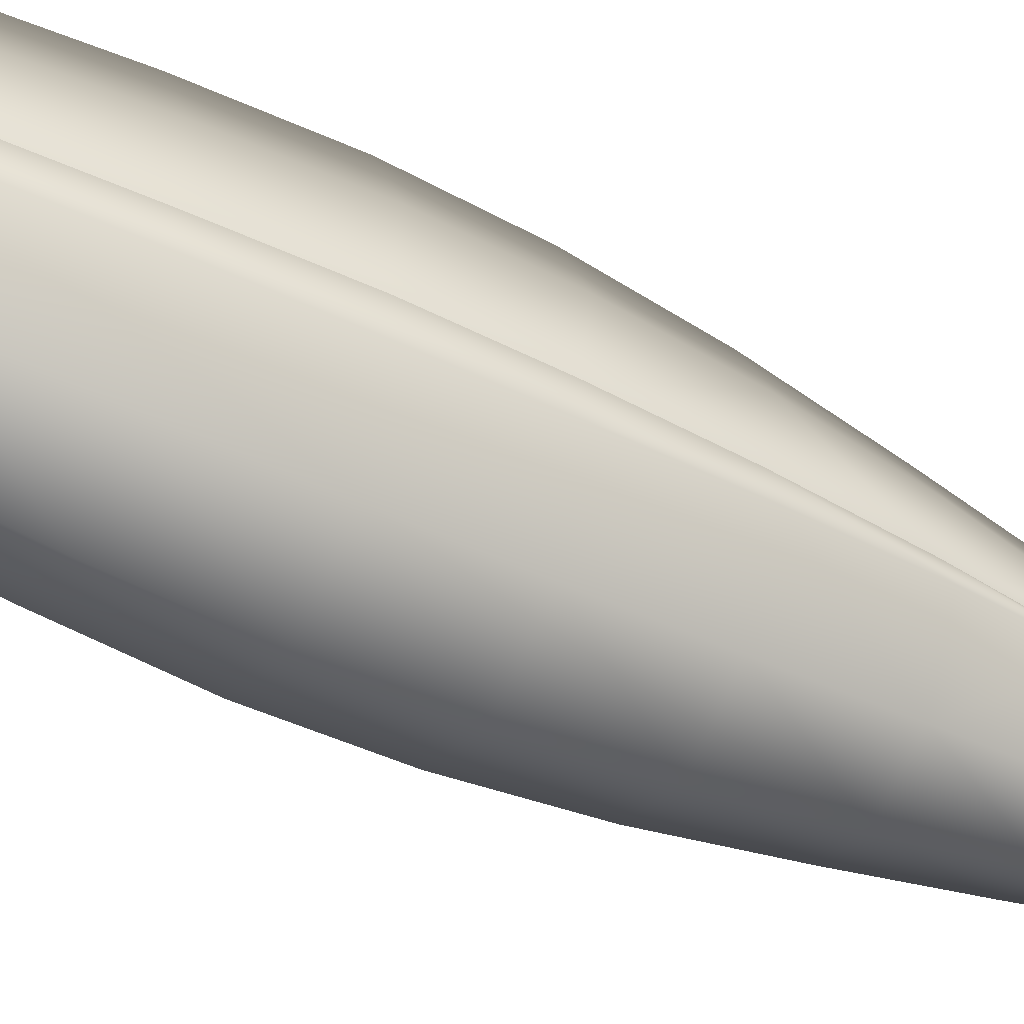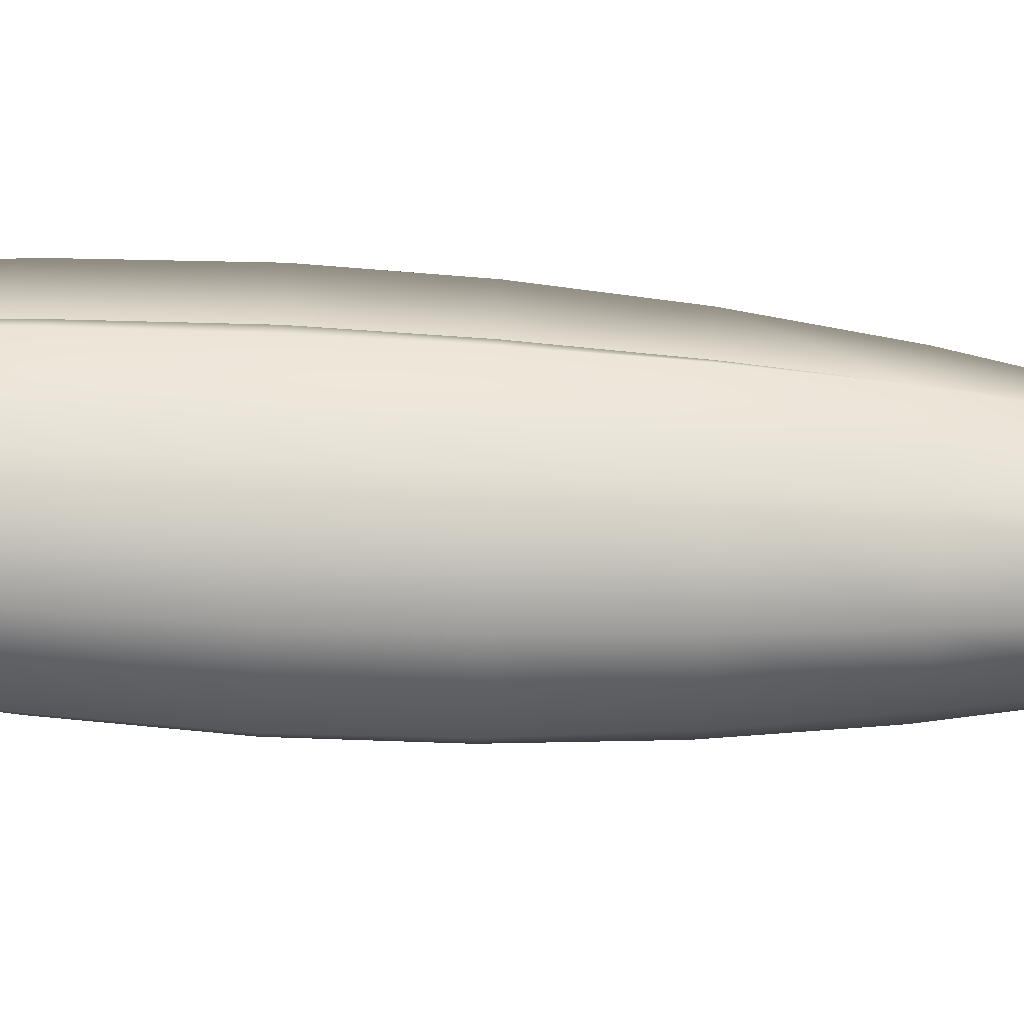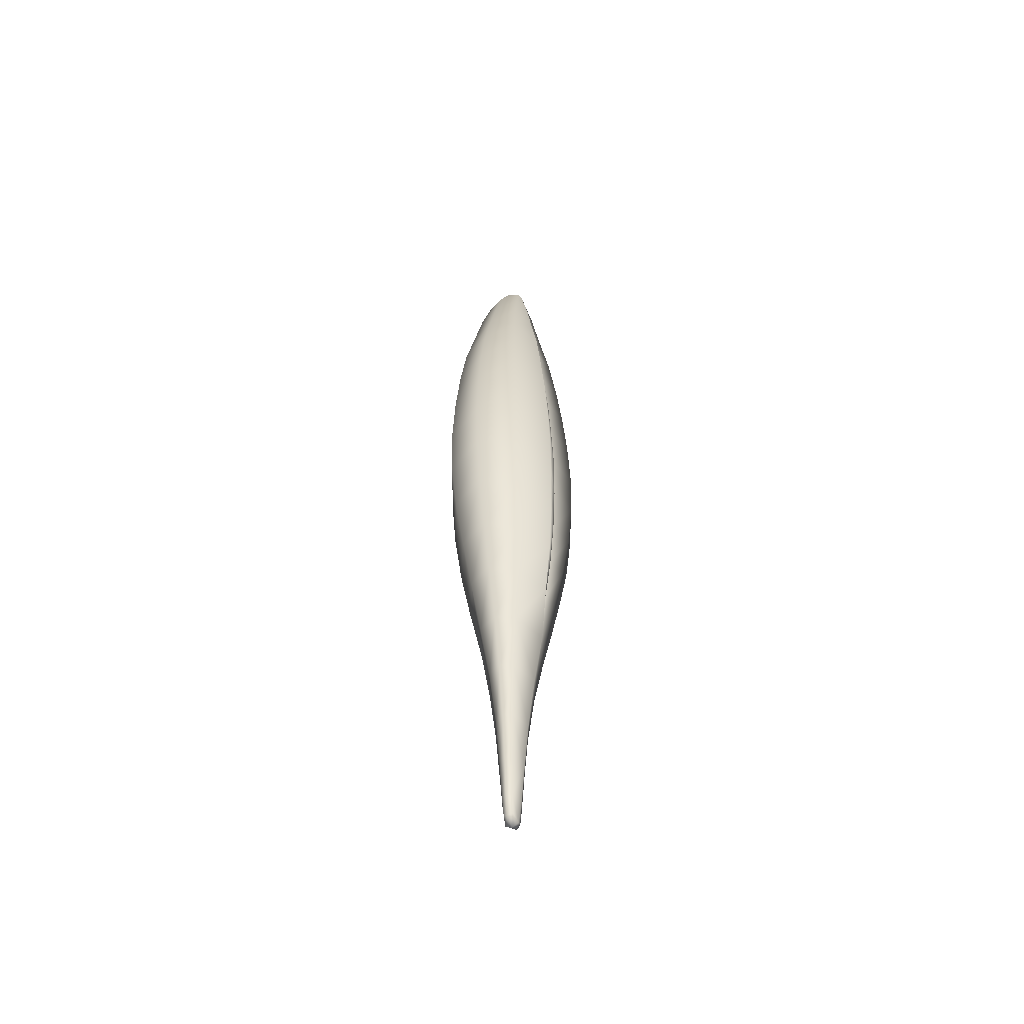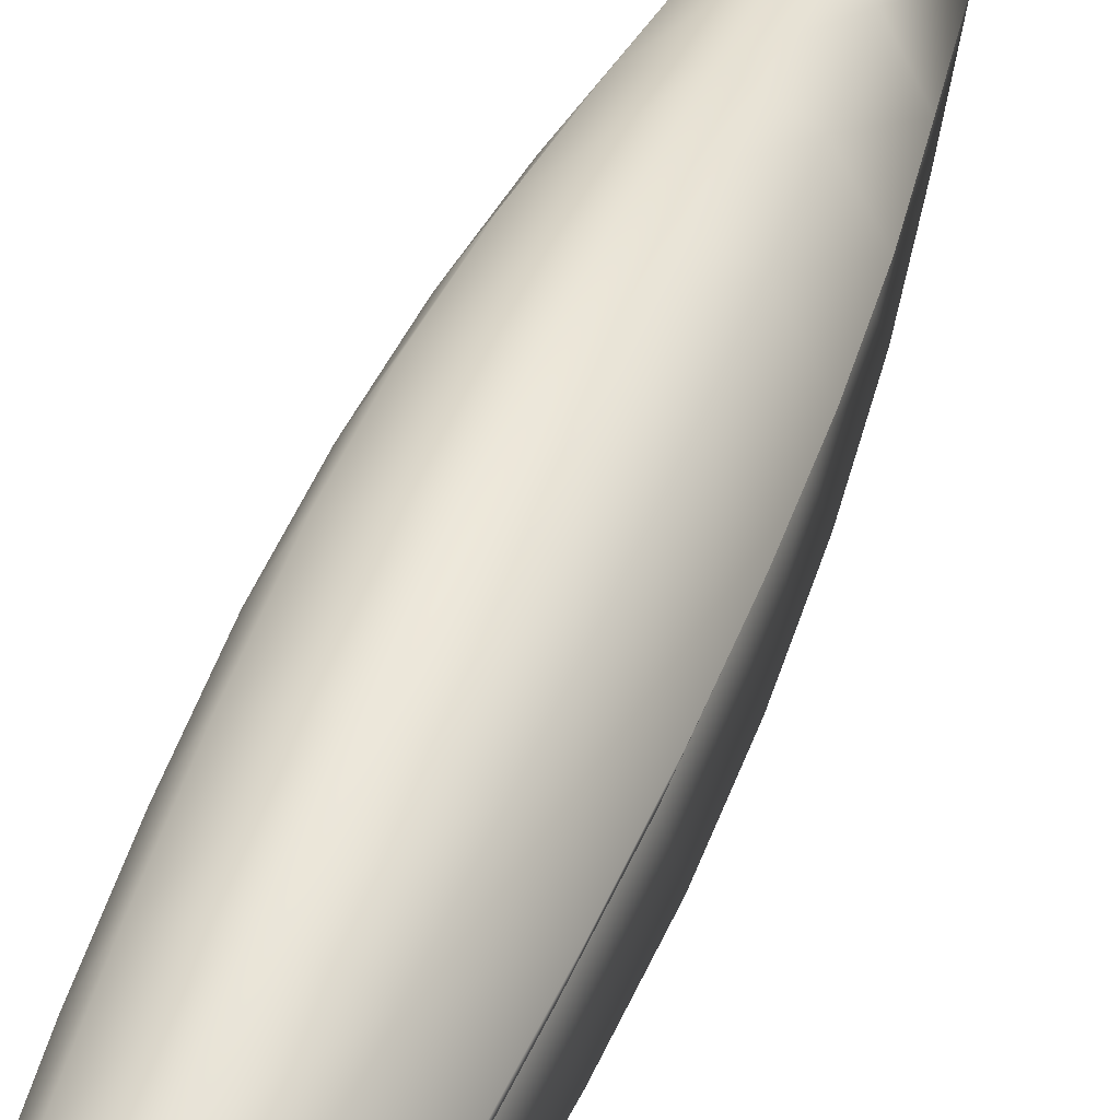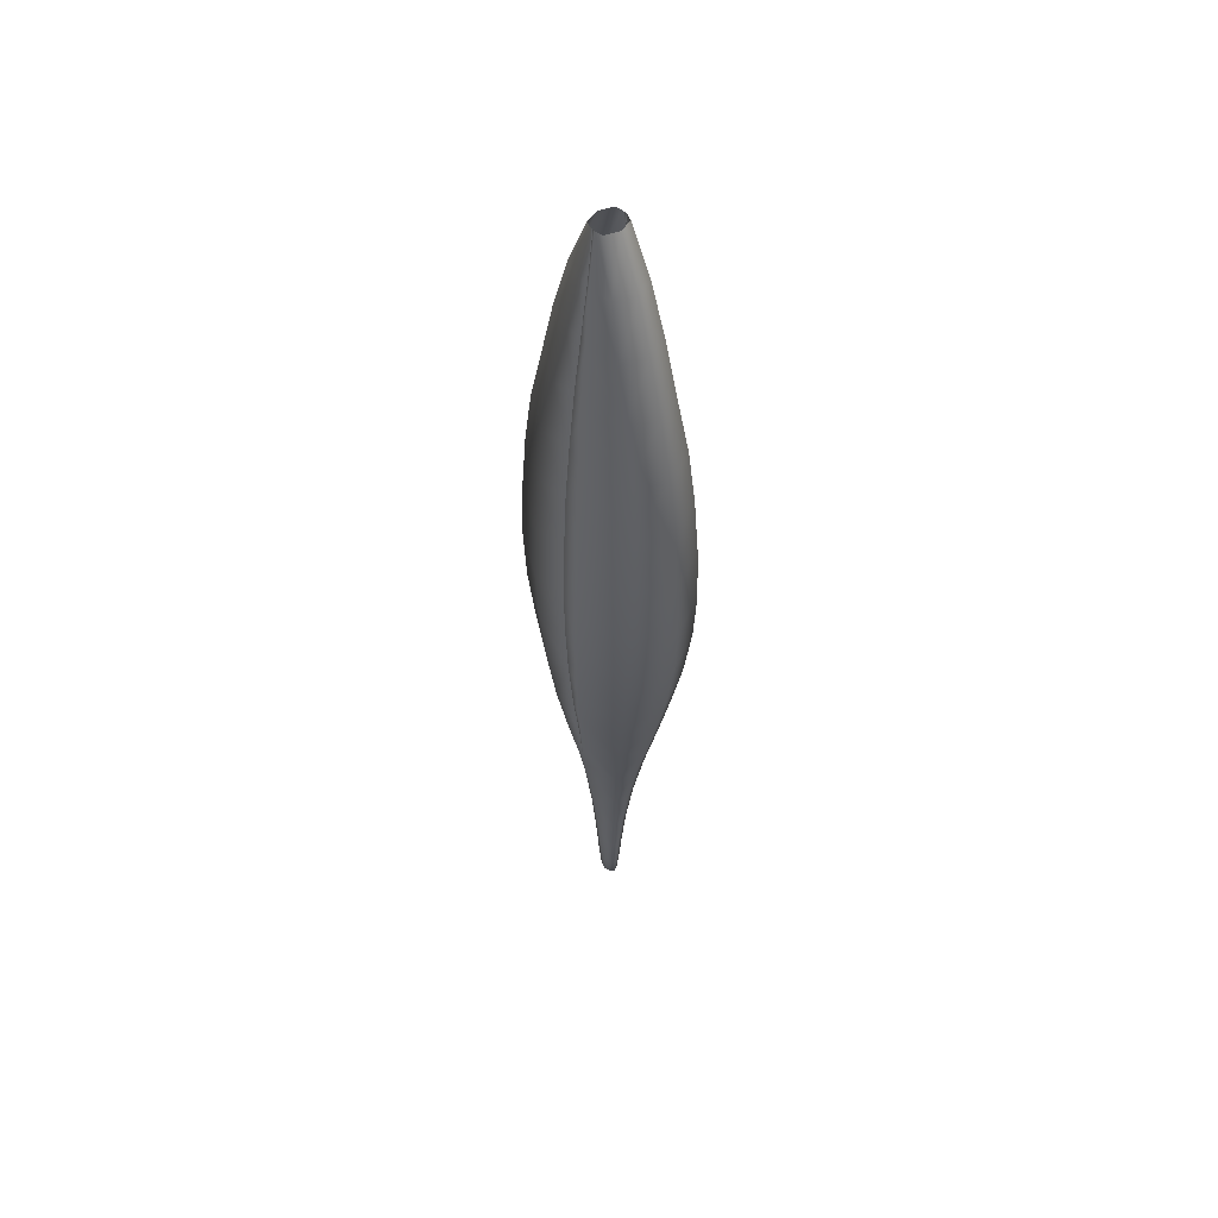
<metadata>
{"format":"obj","ext":"obj","renderer":"f3d","projection":"perspective","resolution":1024,"background":"white","views":[{"elev":-50.4,"azim":61.0,"up":"+Y"},{"elev":-69.8,"azim":86.6,"up":"+Y"},{"elev":-54.8,"azim":-156.7,"up":"+Z"},{"elev":50.1,"azim":20.8,"up":"+Y"},{"elev":53.2,"azim":-38.0,"up":"+Z"}]}
</metadata>
<code>
g pm0971_00_TailSkin
v -0.002675 0.2356 -0.2742
v 4.409e-17 0.241 -0.2843
v 4.025e-17 0.2365 -0.2742
v -0.003773 0.2392 -0.2843
v 3.321e-11 0.2441 -0.2951
v -0.003053 0.2342 -0.2742
v -0.004548 0.2422 -0.2951
v 6.417e-11 0.2472 -0.3069
v -0.00494 0.2351 -0.2841
v -0.005352 0.2446 -0.3069
v 1.015e-11 0.2501 -0.3192
v -0.00414 0.2337 -0.2841
v -0.003053 0.2337 -0.2742
v -0.005575 0.2337 -0.2951
v -0.00654 0.2363 -0.2951
v -0.007089 0.2337 -0.3069
v -0.008448 0.2375 -0.3069
v -0.008337 0.2337 -0.3192
v -0.006364 0.247 -0.3192
v 1.108e-12 0.252 -0.3312
v -0.009733 0.2387 -0.3192
v -0.009343 0.2337 -0.3312
v -0.007051 0.2483 -0.3312
v 5.959e-14 0.2531 -0.3441
v -0.01078 0.2394 -0.3312
v -0.009955 0.2337 -0.3441
v -0.007628 0.2491 -0.3441
v 2.386e-15 0.2535 -0.3574
v -0.01156 0.2398 -0.3441
v -0.0104 0.2337 -0.3574
v -0.007949 0.2493 -0.3574
v -1.171e-15 0.2528 -0.3695
v -0.01201 0.24 -0.3574
v -0.01027 0.2337 -0.3695
v -0.01188 0.2396 -0.3695
v -0.009756 0.2337 -0.3818
v -0.007782 0.2487 -0.3695
v -6.995e-13 0.251 -0.3818
v -0.007168 0.2473 -0.3818
v -7.433e-12 0.2483 -0.3939
v -0.01128 0.2386 -0.3818
v -0.006151 0.2452 -0.3941
v -2.223e-11 0.2455 -0.4057
v -0.01014 0.2373 -0.394
v -0.00882 0.2337 -0.394
v -0.007439 0.2337 -0.4057
v -0.005022 0.243 -0.4058
v 7.102e-12 0.2423 -0.4181
v -0.008485 0.2358 -0.4057
v -0.006565 0.2337 -0.418
v -0.003819 0.2405 -0.4181
v 7.368e-13 0.24 -0.4302
v -0.002573 0.2387 -0.4303
v 1.72e-15 0.2382 -0.4425
v -0.00478 0.2337 -0.4302
v -0.001723 0.2373 -0.4425
v 3.324e-16 0.2371 -0.453
v -0.003359 0.2337 -0.4426
v -0.00131 0.2364 -0.453
v 3.55e-16 0.2363 -0.4617
v -0.002529 0.2337 -0.453
v -0.001036 0.2358 -0.4617
v 3.665e-16 0.2357 -0.4665
v -0.0009117 0.2353 -0.466
v 3.704e-16 0.2337 -0.4677
v -0.001282 0.2337 -0.467
v 3.674e-16 0.2316 -0.4665
v -0.001867 0.2337 -0.4617
v -0.0009117 0.2321 -0.466
v 3.562e-16 0.231 -0.4617
v -0.001036 0.2316 -0.4617
v 3.339e-16 0.2303 -0.453
v -0.00131 0.2309 -0.453
v 1.722e-15 0.2292 -0.4425
v -0.001723 0.2301 -0.4425
v 7.368e-13 0.2274 -0.4302
v -0.002573 0.2287 -0.4303
v 7.102e-12 0.225 -0.4181
v -0.003819 0.2268 -0.4181
v -2.223e-11 0.2218 -0.4057
v -0.008485 0.2316 -0.4057
v -0.007439 0.2337 -0.4057
v -0.005022 0.2244 -0.4058
v -7.433e-12 0.219 -0.3939
v -0.01014 0.23 -0.394
v -0.00882 0.2337 -0.394
v -0.006151 0.2222 -0.3941
v -6.996e-13 0.2164 -0.3818
v -0.007168 0.2201 -0.3818
v -1.162e-15 0.2145 -0.3695
v -0.01128 0.2287 -0.3818
v -0.009756 0.2337 -0.3818
v -0.01188 0.2278 -0.3695
v -0.01027 0.2337 -0.3695
v -0.0104 0.2337 -0.3574
v -0.007782 0.2186 -0.3695
v 2.394e-15 0.2138 -0.3574
v -0.01201 0.2274 -0.3574
v -0.007949 0.218 -0.3574
v 5.96e-14 0.2143 -0.3441
v -0.01156 0.2276 -0.3441
v -0.009955 0.2337 -0.3441
v -0.007628 0.2183 -0.3441
v 1.108e-12 0.2154 -0.3312
v -0.01078 0.228 -0.3312
v -0.009343 0.2337 -0.3312
v -0.007051 0.2191 -0.3312
v 1.015e-11 0.2173 -0.3192
v -0.009733 0.2286 -0.3192
v -0.008337 0.2337 -0.3192
v -0.006364 0.2204 -0.3192
v 6.417e-11 0.2202 -0.3069
v -0.008448 0.2298 -0.3069
v -0.007089 0.2337 -0.3069
v -0.005352 0.2228 -0.3069
v 3.321e-11 0.2232 -0.2951
v -0.006538 0.2311 -0.2951
v -0.005575 0.2337 -0.2951
v -0.004548 0.2251 -0.2951
v 4.736e-17 0.2263 -0.2843
v -0.00494 0.2323 -0.2841
v -0.00414 0.2337 -0.2841
v -0.003773 0.2281 -0.2843
v 4.151e-17 0.2308 -0.2742
v -0.002675 0.2318 -0.2742
v -0.003053 0.2332 -0.2742
v -0.003053 0.2337 -0.2742
v 4.736e-17 0.2263 -0.2843
v 4.151e-17 0.2308 -0.2742
v 0.002675 0.2318 -0.2742
v 0.003773 0.2281 -0.2843
v 3.321e-11 0.2232 -0.2951
v 0.00494 0.2323 -0.2841
v 0.003053 0.2332 -0.2742
v 0.004548 0.2251 -0.2951
v 6.417e-11 0.2202 -0.3069
v 0.00414 0.2337 -0.2841
v 0.003053 0.2337 -0.2742
v 0.006538 0.2311 -0.2951
v 0.005575 0.2337 -0.2951
v 0.008448 0.2298 -0.3069
v 0.007089 0.2337 -0.3069
v 0.005352 0.2228 -0.3069
v 1.015e-11 0.2173 -0.3192
v 0.009733 0.2286 -0.3192
v 0.008337 0.2337 -0.3192
v 0.006364 0.2204 -0.3192
v 1.108e-12 0.2154 -0.3312
v 0.01078 0.228 -0.3312
v 0.009343 0.2337 -0.3312
v 0.007051 0.2191 -0.3312
v 5.96e-14 0.2143 -0.3441
v 0.01156 0.2276 -0.3441
v 0.009955 0.2337 -0.3441
v 0.007628 0.2183 -0.3441
v 2.394e-15 0.2138 -0.3574
v 0.01201 0.2274 -0.3574
v 0.0104 0.2337 -0.3574
v 0.007949 0.218 -0.3574
v -1.162e-15 0.2145 -0.3695
v 0.01188 0.2278 -0.3695
v 0.01027 0.2337 -0.3695
v 0.009756 0.2337 -0.3818
v 0.007782 0.2186 -0.3695
v -6.996e-13 0.2164 -0.3818
v 0.01128 0.2287 -0.3818
v 0.007168 0.2201 -0.3818
v -7.433e-12 0.219 -0.3939
v 0.006151 0.2222 -0.3941
v -2.223e-11 0.2218 -0.4057
v 0.01014 0.23 -0.394
v 0.00882 0.2337 -0.394
v 0.008485 0.2316 -0.4057
v 0.007439 0.2337 -0.4057
v 0.006565 0.2337 -0.418
v 0.005022 0.2244 -0.4058
v 0.003819 0.2268 -0.4181
v 7.102e-12 0.225 -0.4181
v 7.368e-13 0.2274 -0.4302
v 0.002573 0.2287 -0.4303
v 1.722e-15 0.2292 -0.4425
v 0.001723 0.2301 -0.4425
v 3.339e-16 0.2303 -0.453
v 0.00131 0.2309 -0.453
v 3.562e-16 0.231 -0.4617
v 0.001036 0.2316 -0.4617
v 3.674e-16 0.2316 -0.4665
v 0.0009117 0.2321 -0.466
v 3.704e-16 0.2337 -0.4677
v 0.001867 0.2337 -0.4617
v 0.001282 0.2337 -0.467
v 3.665e-16 0.2357 -0.4665
v 0.002529 0.2337 -0.453
v 0.003359 0.2337 -0.4426
v 0.0009117 0.2353 -0.466
v 3.55e-16 0.2363 -0.4617
v 0.001036 0.2358 -0.4617
v 3.324e-16 0.2371 -0.453
v 0.00131 0.2364 -0.453
v 1.72e-15 0.2382 -0.4425
v 0.001723 0.2373 -0.4425
v 7.368e-13 0.24 -0.4302
v 0.00478 0.2337 -0.4302
v 0.002573 0.2387 -0.4303
v 7.102e-12 0.2423 -0.4181
v 0.003819 0.2405 -0.4181
v -2.223e-11 0.2455 -0.4057
v 0.005022 0.243 -0.4058
v -7.433e-12 0.2483 -0.3939
v 0.008485 0.2358 -0.4057
v 0.007439 0.2337 -0.4057
v 0.00882 0.2337 -0.394
v 0.006151 0.2452 -0.3941
v -6.995e-13 0.251 -0.3818
v 0.01014 0.2373 -0.394
v 0.007168 0.2473 -0.3818
v -1.171e-15 0.2528 -0.3695
v 0.01128 0.2386 -0.3818
v 0.009756 0.2337 -0.3818
v 0.01027 0.2337 -0.3695
v 0.01188 0.2396 -0.3695
v 0.0104 0.2337 -0.3574
v 0.007782 0.2487 -0.3695
v 2.386e-15 0.2535 -0.3574
v 0.007949 0.2493 -0.3574
v 5.959e-14 0.2531 -0.3441
v 0.01201 0.24 -0.3574
v 0.009955 0.2337 -0.3441
v 0.007628 0.2491 -0.3441
v 1.108e-12 0.252 -0.3312
v 0.01156 0.2398 -0.3441
v 0.009343 0.2337 -0.3312
v 0.007051 0.2483 -0.3312
v 1.015e-11 0.2501 -0.3192
v 0.01078 0.2394 -0.3312
v 0.008337 0.2337 -0.3192
v 0.006364 0.247 -0.3192
v 6.417e-11 0.2472 -0.3069
v 0.009733 0.2387 -0.3192
v 0.007089 0.2337 -0.3069
v 0.005352 0.2446 -0.3069
v 3.321e-11 0.2441 -0.2951
v 0.008448 0.2375 -0.3069
v 0.005575 0.2337 -0.2951
v 0.004548 0.2422 -0.2951
v 4.409e-17 0.241 -0.2843
v 0.00654 0.2363 -0.2951
v 0.00414 0.2337 -0.2841
v 0.003773 0.2392 -0.2843
v 4.025e-17 0.2365 -0.2742
v 0.002675 0.2356 -0.2742
v 0.003053 0.2342 -0.2742
v 0.00494 0.2351 -0.2841
v 0.003053 0.2337 -0.2742
g pm0971_00_TailSkin_0
f 3 2 1
f 2 4 1
f 2 5 4
f 6 1 4
f 5 7 4
f 5 8 7
f 9 6 4
f 9 4 7
f 8 10 7
f 8 11 10
f 9 12 6
f 12 13 6
f 14 12 9
f 15 9 7
f 15 14 9
f 15 7 10
f 16 14 15
f 17 16 15
f 17 15 10
f 18 16 17
f 11 19 10
f 17 10 19
f 11 20 19
f 21 18 17
f 21 17 19
f 22 18 21
f 20 23 19
f 21 19 23
f 20 24 23
f 25 22 21
f 25 21 23
f 26 22 25
f 24 27 23
f 25 23 27
f 24 28 27
f 29 26 25
f 29 25 27
f 30 26 29
f 28 31 27
f 29 27 31
f 28 32 31
f 33 30 29
f 33 29 31
f 30 33 34
f 33 35 34
f 33 31 35
f 36 34 35
f 32 37 31
f 31 37 35
f 32 38 37
f 38 39 37
f 35 37 39
f 38 40 39
f 41 36 35
f 41 35 39
f 40 42 39
f 41 39 42
f 40 43 42
f 41 44 36
f 44 41 42
f 44 45 36
f 46 45 44
f 43 47 42
f 44 42 47
f 43 48 47
f 49 46 44
f 49 44 47
f 50 46 49
f 48 51 47
f 49 47 51
f 50 49 51
f 48 52 51
f 52 53 51
f 52 54 53
f 50 51 55
f 51 53 55
f 54 56 53
f 54 57 56
f 55 53 58
f 53 56 58
f 57 59 56
f 57 60 59
f 56 59 61
f 58 56 61
f 60 62 59
f 61 59 62
f 60 63 62
f 63 64 62
f 64 63 65
f 66 64 65
f 62 64 66
f 66 65 67
f 68 61 62
f 68 62 66
f 69 66 67
f 68 66 69
f 67 70 69
f 70 71 69
f 71 68 69
f 70 72 71
f 73 61 68
f 71 73 68
f 72 73 71
f 58 61 73
f 72 74 73
f 75 58 73
f 74 75 73
f 55 58 75
f 74 76 75
f 77 55 75
f 76 77 75
f 76 78 77
f 50 55 77
f 78 79 77
f 79 50 77
f 78 80 79
f 50 79 81
f 81 82 50
f 80 83 79
f 79 83 81
f 80 84 83
f 81 85 82
f 81 83 85
f 85 86 82
f 84 87 83
f 83 87 85
f 84 88 87
f 88 89 87
f 85 87 89
f 88 90 89
f 85 91 86
f 91 85 89
f 91 92 86
f 91 93 92
f 91 89 93
f 93 94 92
f 95 94 93
f 90 96 89
f 89 96 93
f 90 97 96
f 98 95 93
f 98 93 96
f 97 99 96
f 99 98 96
f 97 100 99
f 98 101 95
f 98 99 101
f 101 102 95
f 100 103 99
f 99 103 101
f 100 104 103
f 101 105 102
f 101 103 105
f 105 106 102
f 104 107 103
f 103 107 105
f 104 108 107
f 105 109 106
f 105 107 109
f 109 110 106
f 108 111 107
f 107 111 109
f 108 112 111
f 109 113 110
f 109 111 113
f 113 114 110
f 112 115 111
f 111 115 113
f 112 116 115
f 113 117 114
f 113 115 117
f 117 118 114
f 116 119 115
f 115 119 117
f 116 120 119
f 117 121 118
f 117 119 121
f 121 122 118
f 120 123 119
f 119 123 121
f 120 124 123
f 124 125 123
f 123 125 126
f 121 123 126
f 121 126 122
f 126 127 122
f 130 129 128
f 131 130 128
f 131 128 132
f 131 133 130
f 133 134 130
f 135 131 132
f 135 132 136
f 133 137 134
f 137 138 134
f 133 131 139
f 133 139 137
f 131 135 139
f 139 140 137
f 139 141 140
f 139 135 141
f 141 142 140
f 143 135 136
f 135 143 141
f 143 136 144
f 141 145 142
f 141 143 145
f 145 146 142
f 147 143 144
f 143 147 145
f 147 144 148
f 145 149 146
f 145 147 149
f 149 150 146
f 151 147 148
f 147 151 149
f 151 148 152
f 149 153 150
f 149 151 153
f 153 154 150
f 155 151 152
f 151 155 153
f 155 152 156
f 153 157 154
f 153 155 157
f 157 158 154
f 159 155 156
f 155 159 157
f 159 156 160
f 157 161 158
f 157 159 161
f 161 162 158
f 163 162 161
f 164 159 160
f 159 164 161
f 164 160 165
f 166 163 161
f 166 161 164
f 167 164 165
f 167 166 164
f 167 165 168
f 169 167 168
f 167 169 166
f 169 168 170
f 166 171 163
f 169 171 166
f 171 172 163
f 171 173 172
f 171 169 173
f 173 174 172
f 173 175 174
f 173 176 175
f 169 176 173
f 176 169 170
f 176 177 175
f 176 170 178
f 177 176 178
f 177 178 179
f 180 177 179
f 177 180 175
f 180 179 181
f 182 180 181
f 182 181 183
f 184 182 183
f 184 183 185
f 186 184 185
f 186 185 187
f 188 186 187
f 187 189 188
f 186 190 184
f 186 188 190
f 189 191 188
f 188 191 190
f 189 192 191
f 184 193 182
f 190 193 184
f 182 194 180
f 193 194 182
f 192 195 191
f 195 192 196
f 190 191 197
f 191 195 197
f 197 195 196
f 190 197 193
f 197 196 198
f 197 199 193
f 199 197 198
f 193 199 194
f 199 198 200
f 201 199 200
f 199 201 194
f 201 200 202
f 194 203 180
f 194 201 203
f 180 203 175
f 204 201 202
f 201 204 203
f 203 204 175
f 204 202 205
f 206 204 205
f 204 206 175
f 206 205 207
f 208 206 207
f 175 206 208
f 208 207 209
f 210 175 208
f 210 211 175
f 212 211 210
f 213 208 209
f 210 208 213
f 213 209 214
f 215 212 210
f 215 210 213
f 216 213 214
f 215 213 216
f 216 214 217
f 212 215 218
f 218 215 216
f 219 212 218
f 219 218 220
f 218 221 220
f 218 216 221
f 222 220 221
f 223 216 217
f 216 223 221
f 223 217 224
f 225 223 224
f 221 223 225
f 225 224 226
f 227 222 221
f 227 221 225
f 228 222 227
f 229 225 226
f 227 225 229
f 229 226 230
f 231 228 227
f 231 227 229
f 232 228 231
f 233 229 230
f 231 229 233
f 233 230 234
f 235 232 231
f 235 231 233
f 236 232 235
f 237 233 234
f 235 233 237
f 237 234 238
f 239 236 235
f 239 235 237
f 240 236 239
f 241 237 238
f 239 237 241
f 241 238 242
f 243 240 239
f 243 239 241
f 244 240 243
f 245 241 242
f 243 241 245
f 245 242 246
f 247 244 243
f 247 243 245
f 248 244 247
f 249 245 246
f 247 245 249
f 249 246 250
f 251 249 250
f 249 251 252
f 253 248 247
f 253 247 249
f 253 249 252
f 248 253 254
f 253 252 254

</code>
